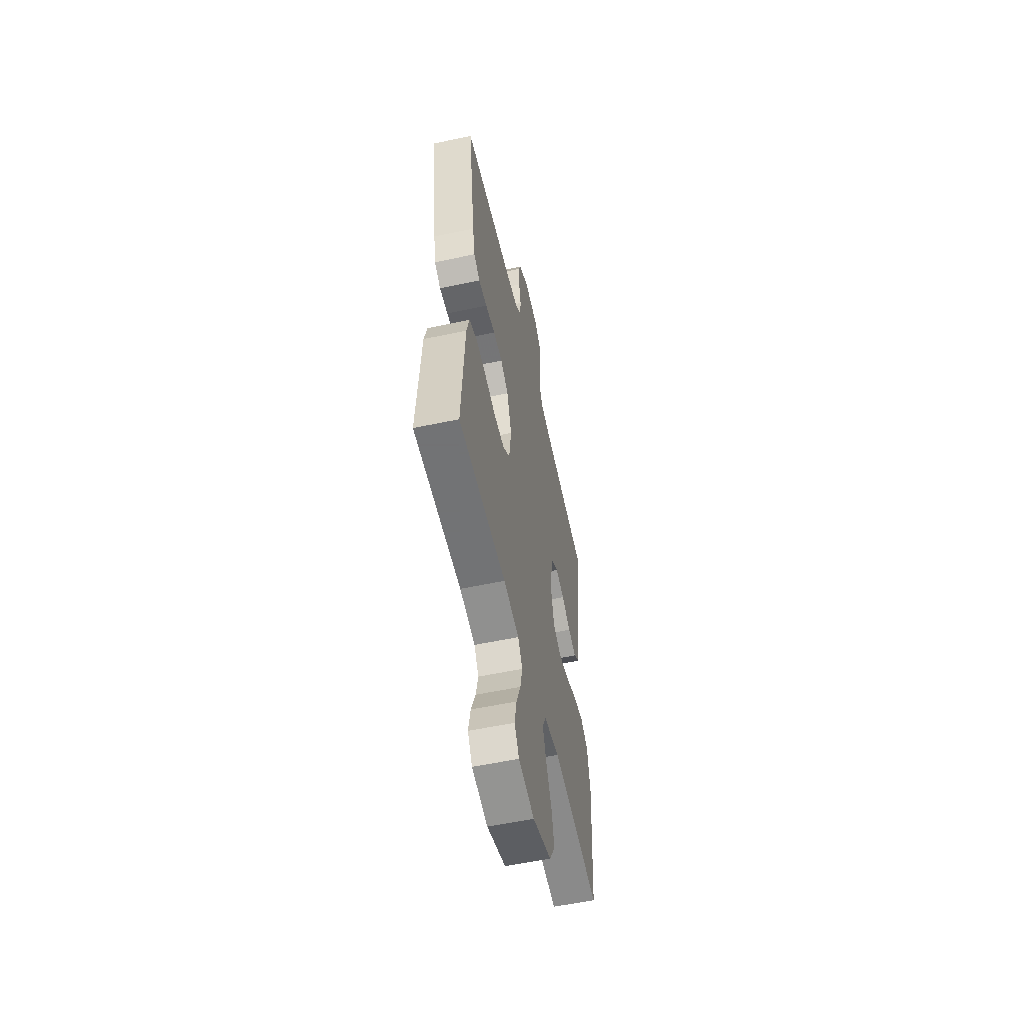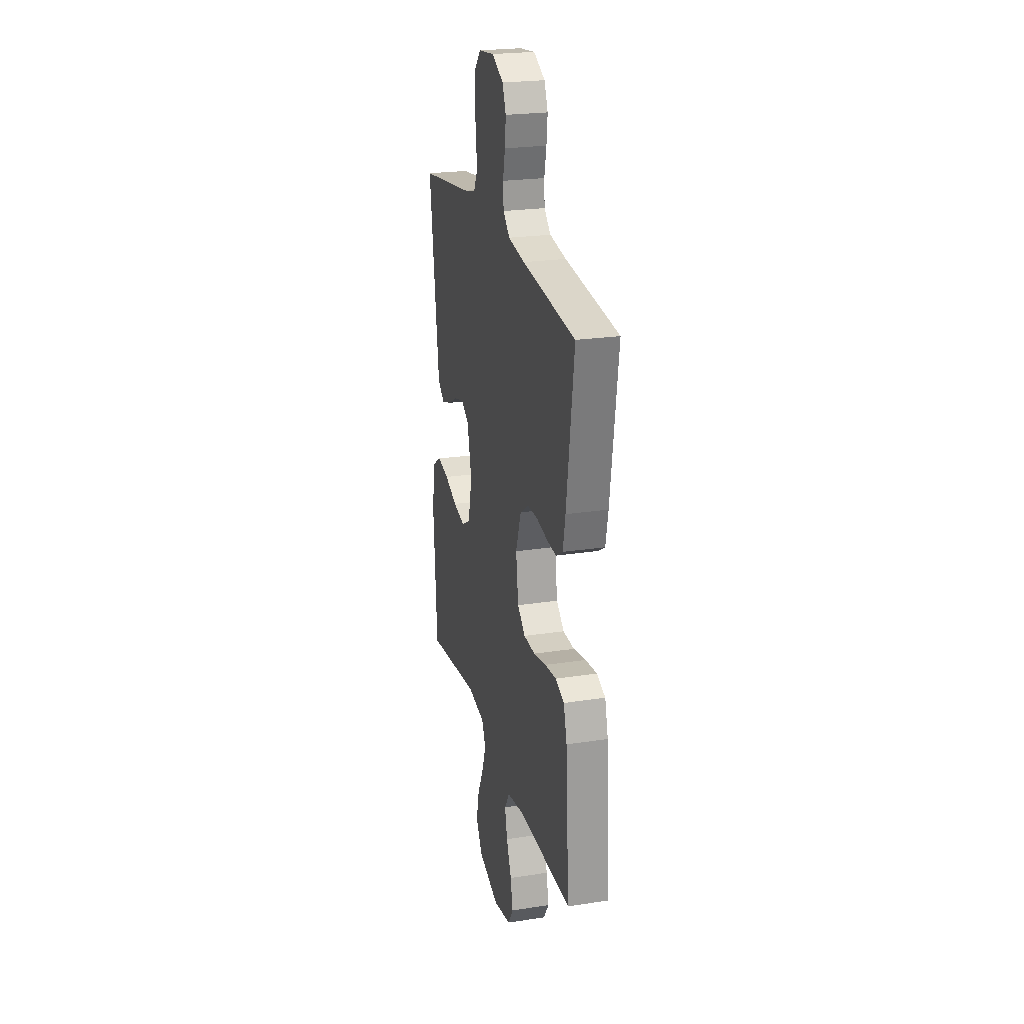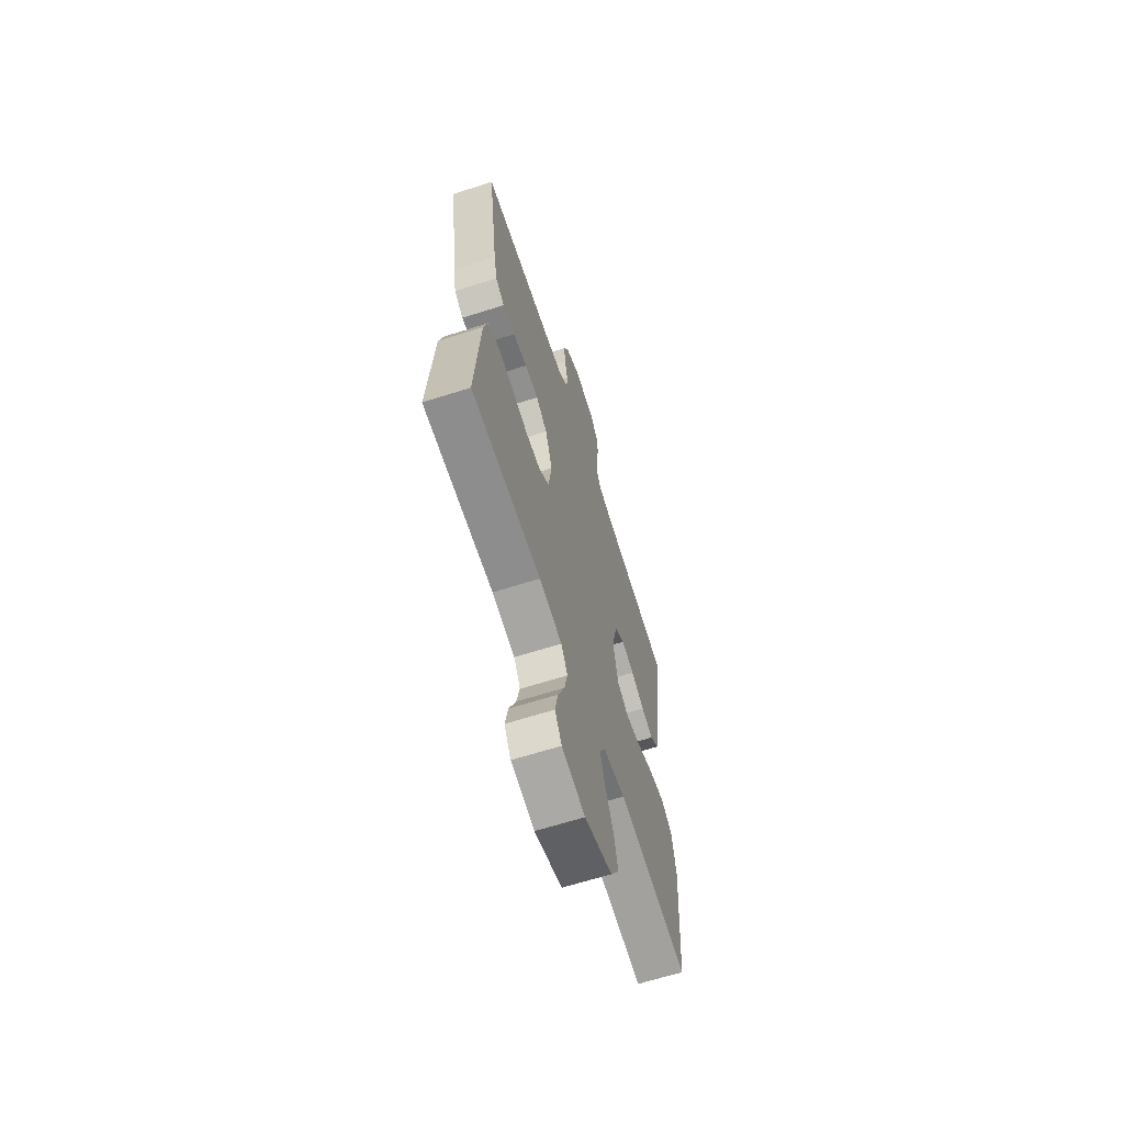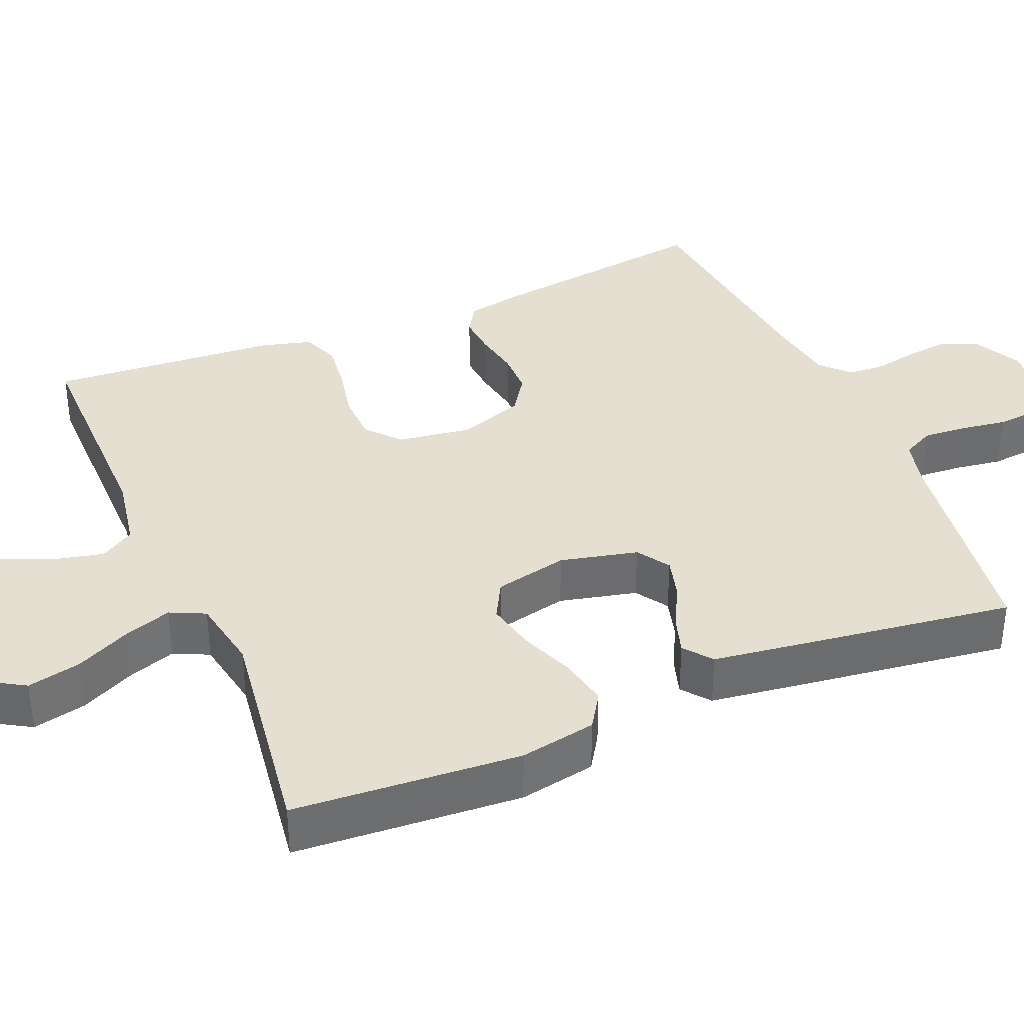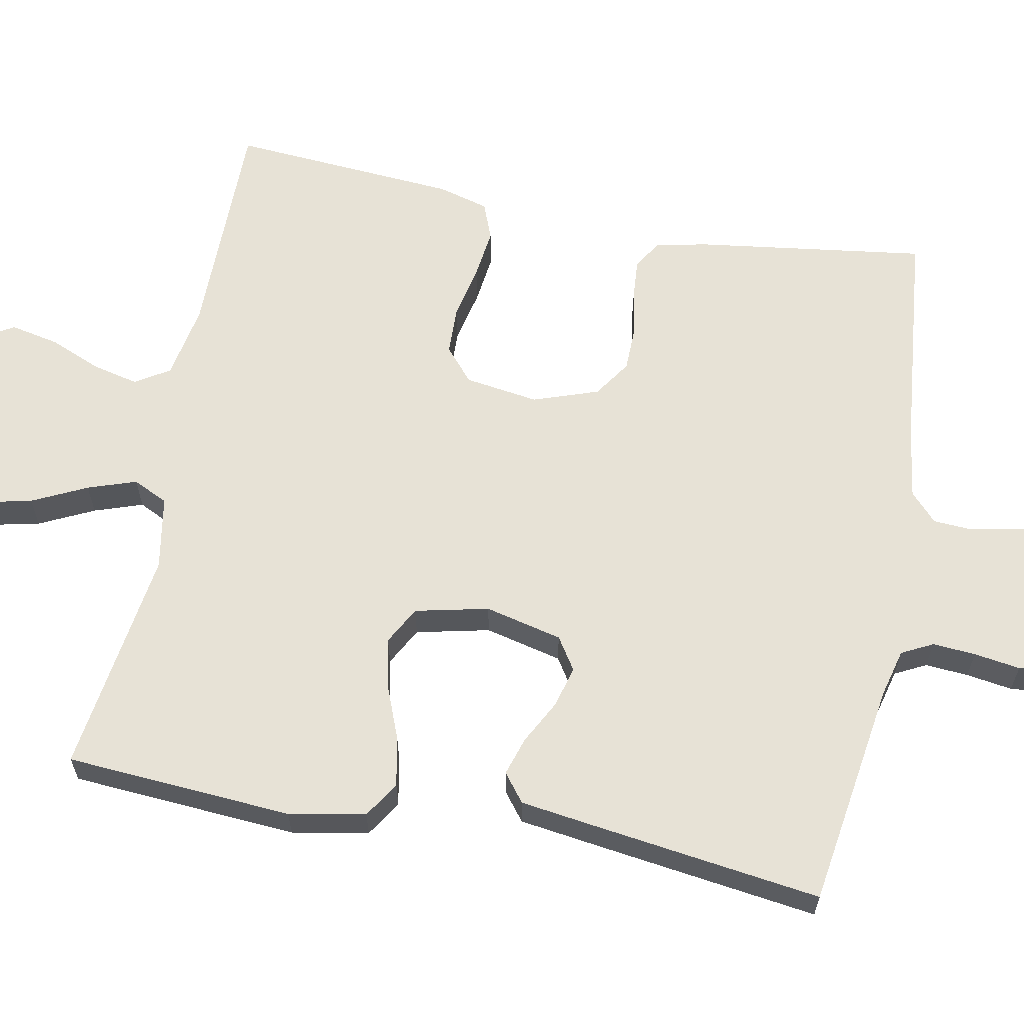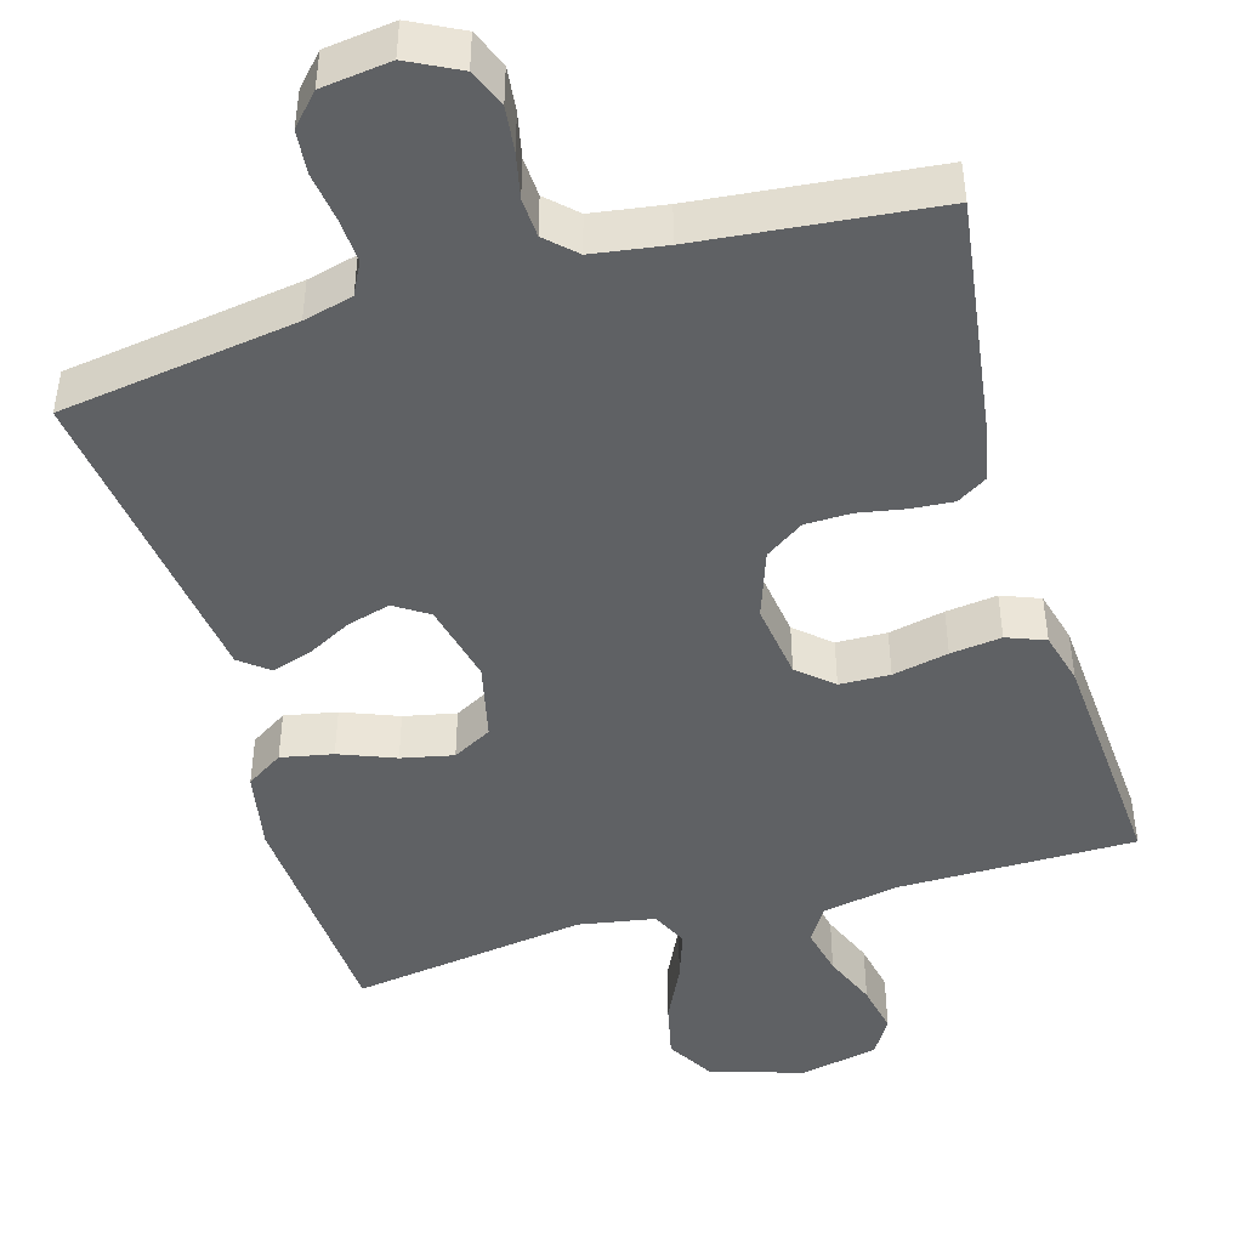
<metadata>
{"format":"obj","ext":"obj","renderer":"f3d","projection":"perspective","resolution":1024,"background":"white","views":[{"elev":-55.7,"azim":102.6,"up":"+Z"},{"elev":23.8,"azim":75.5,"up":"+Z"},{"elev":-64.7,"azim":107.8,"up":"+Z"},{"elev":36.7,"azim":-112.9,"up":"+Y"},{"elev":62.9,"azim":-79.0,"up":"+Y"},{"elev":-46.2,"azim":16.2,"up":"+Y"}]}
</metadata>
<code>
v 0.5 0.07 0.5
v 0.458 0.07 0.2
v 0.444 0.07 0.129
v 0.405 0.07 0.105
v 0.352 0.07 0.109
v 0.291 0.07 0.12
v 0.233 0.07 0.119
v 0.184 0.07 0.086
v 0.154 0.07 0
v 0.168 0.07 -0.097
v 0.212 0.07 -0.135
v 0.276 0.07 -0.137
v 0.347 0.07 -0.122
v 0.412 0.07 -0.114
v 0.461 0.07 -0.133
v 0.479 0.07 -0.2
v 0.5 0.07 -0.5
v 0.2 0.07 -0.5
v 0.102 0.07 -0.518
v 0.074 0.07 -0.563
v 0.088 0.07 -0.624
v 0.116 0.07 -0.692
v 0.129 0.07 -0.756
v 0.1 0.07 -0.803
v 0 0.07 -0.824
v -0.118 0.07 -0.787
v -0.154 0.07 -0.727
v -0.138 0.07 -0.656
v -0.103 0.07 -0.584
v -0.081 0.07 -0.52
v -0.103 0.07 -0.474
v -0.2 0.07 -0.457
v -0.5 0.07 -0.5
v -0.52 0.07 -0.2
v -0.501 0.07 -0.099
v -0.454 0.07 -0.069
v -0.388 0.07 -0.082
v -0.317 0.07 -0.11
v -0.251 0.07 -0.124
v -0.201 0.07 -0.097
v -0.179 0.07 0
v -0.203 0.07 0.102
v -0.246 0.07 0.13
v -0.301 0.07 0.115
v -0.358 0.07 0.085
v -0.409 0.07 0.069
v -0.446 0.07 0.098
v -0.46 0.07 0.2
v -0.5 0.07 0.5
v -0.2 0.07 0.544
v -0.137 0.07 0.56
v -0.116 0.07 0.601
v -0.12 0.07 0.658
v -0.129 0.07 0.719
v -0.124 0.07 0.774
v -0.088 0.07 0.813
v 0 0.07 0.824
v 0.065 0.07 0.791
v 0.085 0.07 0.743
v 0.079 0.07 0.687
v 0.067 0.07 0.63
v 0.07 0.07 0.58
v 0.107 0.07 0.545
v 0.2 0.07 0.531
v 0.5 0 0.5
v 0.458 0 0.2
v 0.444 0 0.129
v 0.405 0 0.105
v 0.352 0 0.109
v 0.291 0 0.12
v 0.233 0 0.119
v 0.184 0 0.086
v 0.154 0 0
v 0.168 0 -0.097
v 0.212 0 -0.135
v 0.276 0 -0.137
v 0.347 0 -0.122
v 0.412 0 -0.114
v 0.461 0 -0.133
v 0.479 0 -0.2
v 0.5 0 -0.5
v 0.2 0 -0.5
v 0.102 0 -0.518
v 0.074 0 -0.563
v 0.088 0 -0.624
v 0.116 0 -0.692
v 0.129 0 -0.756
v 0.1 0 -0.803
v 0 0 -0.824
v -0.118 0 -0.787
v -0.154 0 -0.727
v -0.138 0 -0.656
v -0.103 0 -0.584
v -0.081 0 -0.52
v -0.103 0 -0.474
v -0.2 0 -0.457
v -0.5 0 -0.5
v -0.52 0 -0.2
v -0.501 0 -0.099
v -0.454 0 -0.069
v -0.388 0 -0.082
v -0.317 0 -0.11
v -0.251 0 -0.124
v -0.201 0 -0.097
v -0.179 0 0
v -0.203 0 0.102
v -0.246 0 0.13
v -0.301 0 0.115
v -0.358 0 0.085
v -0.409 0 0.069
v -0.446 0 0.098
v -0.46 0 0.2
v -0.5 0 0.5
v -0.2 0 0.544
v -0.137 0 0.56
v -0.116 0 0.601
v -0.12 0 0.658
v -0.129 0 0.719
v -0.124 0 0.774
v -0.088 0 0.813
v 0 0 0.824
v 0.065 0 0.791
v 0.085 0 0.743
v 0.079 0 0.687
v 0.067 0 0.63
v 0.07 0 0.58
v 0.107 0 0.545
v 0.2 0 0.531
f 59 60 61
f 58 59 61
f 57 58 61
f 56 57 61
f 55 56 61
f 54 55 61
f 53 54 61
f 52 53 61 62
f 51 52 62 63
f 48 49 50
f 47 48 50
f 46 47 50
f 45 46 50
f 44 45 50
f 51 63 64
f 50 51 64
f 44 50 64
f 43 44 64
f 36 37 38
f 35 36 38
f 34 35 38
f 33 34 38
f 32 33 38
f 31 32 38 39
f 30 31 39 40
f 27 28 29
f 26 27 29
f 25 26 29
f 24 25 29
f 23 24 29
f 22 23 29
f 21 22 29
f 20 21 29 30
f 30 40 41
f 20 30 41
f 19 20 41
f 16 17 18
f 15 16 18
f 14 15 18
f 13 14 18
f 12 13 18
f 11 12 18 19
f 4 5 6
f 3 4 6
f 2 3 6
f 1 2 6
f 64 1 6
f 64 6 7
f 64 7 8
f 43 64 8
f 42 43 8
f 19 41 42
f 11 19 42
f 10 11 42
f 9 10 42
f 8 9 42
f 125 124 123
f 125 123 122
f 125 122 121
f 125 121 120
f 125 120 119
f 125 119 118
f 125 118 117
f 126 125 117 116
f 127 126 116 115
f 114 113 112
f 114 112 111
f 114 111 110
f 114 110 109
f 114 109 108
f 128 127 115
f 128 115 114
f 128 114 108
f 128 108 107
f 102 101 100
f 102 100 99
f 102 99 98
f 102 98 97
f 102 97 96
f 103 102 96 95
f 104 103 95 94
f 93 92 91
f 93 91 90
f 93 90 89
f 93 89 88
f 93 88 87
f 93 87 86
f 93 86 85
f 94 93 85 84
f 105 104 94
f 105 94 84
f 105 84 83
f 82 81 80
f 82 80 79
f 82 79 78
f 82 78 77
f 82 77 76
f 83 82 76 75
f 70 69 68
f 70 68 67
f 70 67 66
f 70 66 65
f 70 65 128
f 71 70 128
f 72 71 128
f 72 128 107
f 72 107 106
f 106 105 83
f 106 83 75
f 106 75 74
f 106 74 73
f 106 73 72
f 1 65 66 2
f 2 66 67 3
f 3 67 68 4
f 4 68 69 5
f 5 69 70 6
f 6 70 71 7
f 7 71 72 8
f 8 72 73 9
f 9 73 74 10
f 10 74 75 11
f 11 75 76 12
f 12 76 77 13
f 13 77 78 14
f 14 78 79 15
f 15 79 80 16
f 16 80 81 17
f 17 81 82 18
f 18 82 83 19
f 19 83 84 20
f 20 84 85 21
f 21 85 86 22
f 22 86 87 23
f 23 87 88 24
f 24 88 89 25
f 25 89 90 26
f 26 90 91 27
f 27 91 92 28
f 28 92 93 29
f 29 93 94 30
f 30 94 95 31
f 31 95 96 32
f 32 96 97 33
f 33 97 98 34
f 34 98 99 35
f 35 99 100 36
f 36 100 101 37
f 37 101 102 38
f 38 102 103 39
f 39 103 104 40
f 40 104 105 41
f 41 105 106 42
f 42 106 107 43
f 43 107 108 44
f 44 108 109 45
f 45 109 110 46
f 46 110 111 47
f 47 111 112 48
f 48 112 113 49
f 49 113 114 50
f 50 114 115 51
f 51 115 116 52
f 52 116 117 53
f 53 117 118 54
f 54 118 119 55
f 55 119 120 56
f 56 120 121 57
f 57 121 122 58
f 58 122 123 59
f 59 123 124 60
f 60 124 125 61
f 61 125 126 62
f 62 126 127 63
f 63 127 128 64
f 64 128 65 1

</code>
